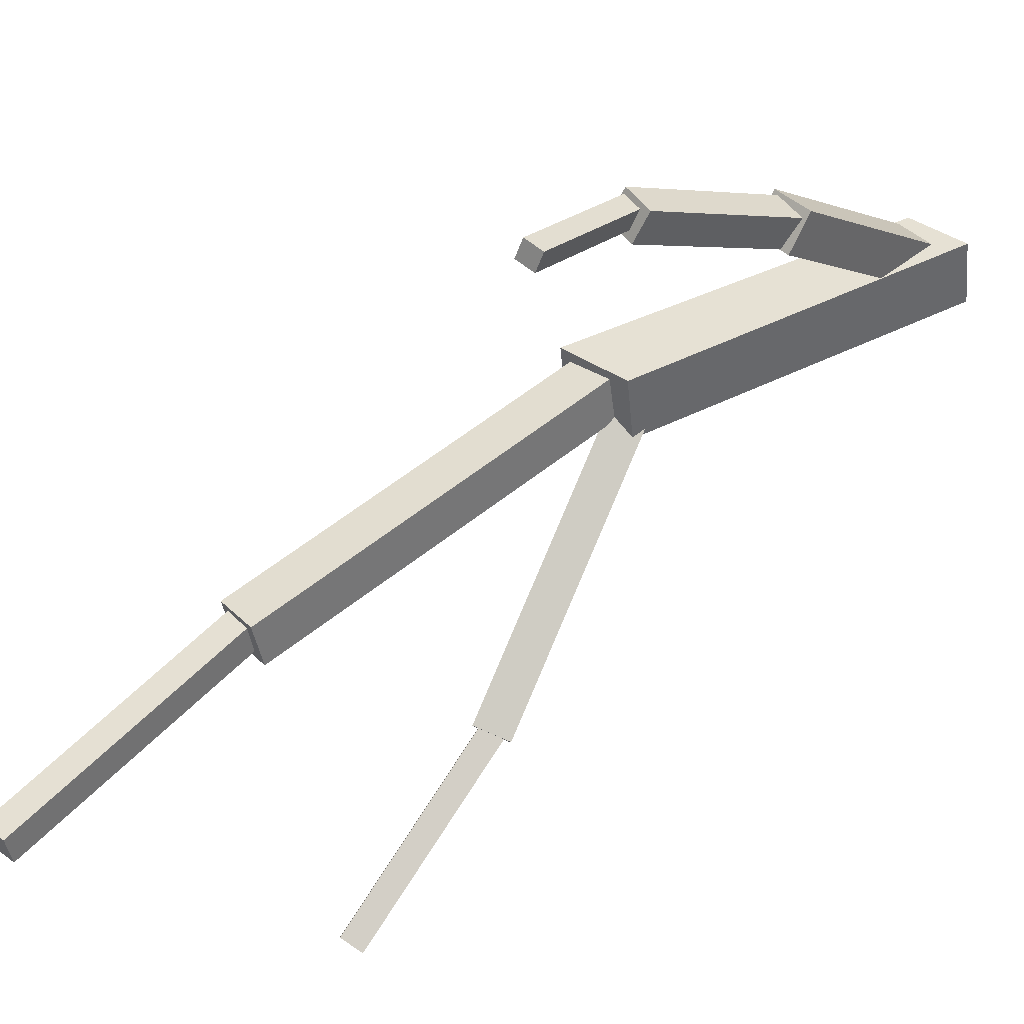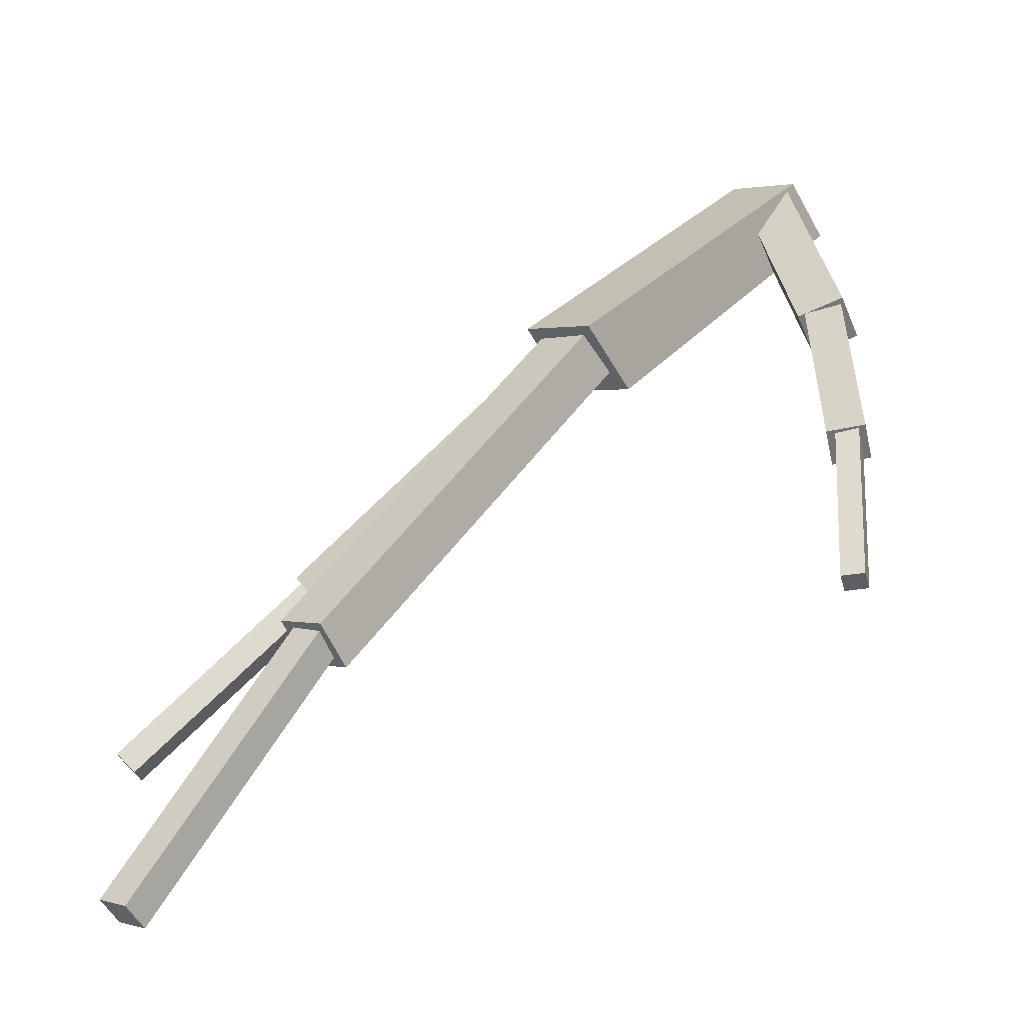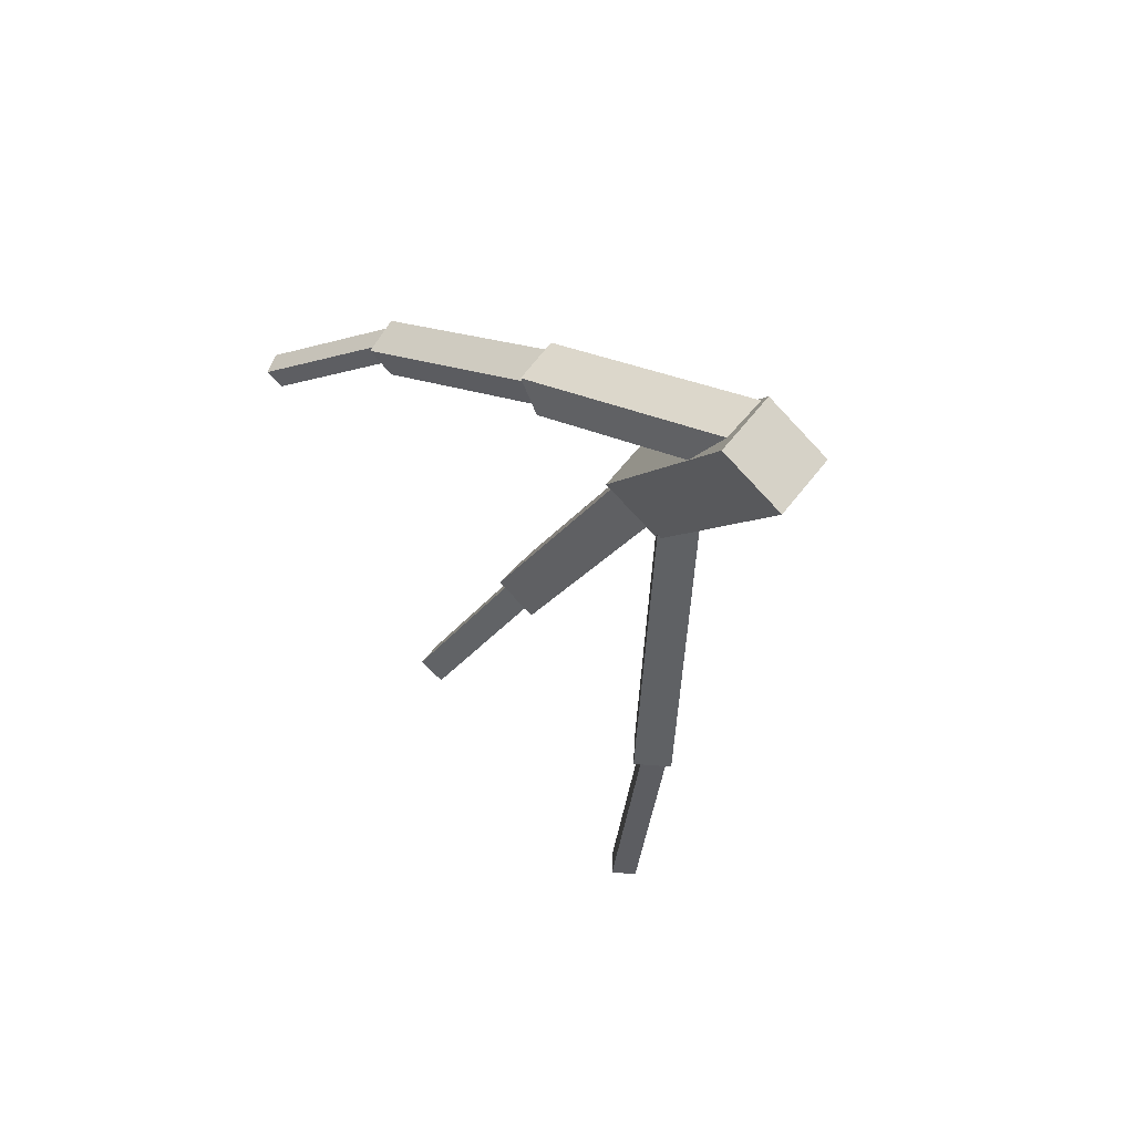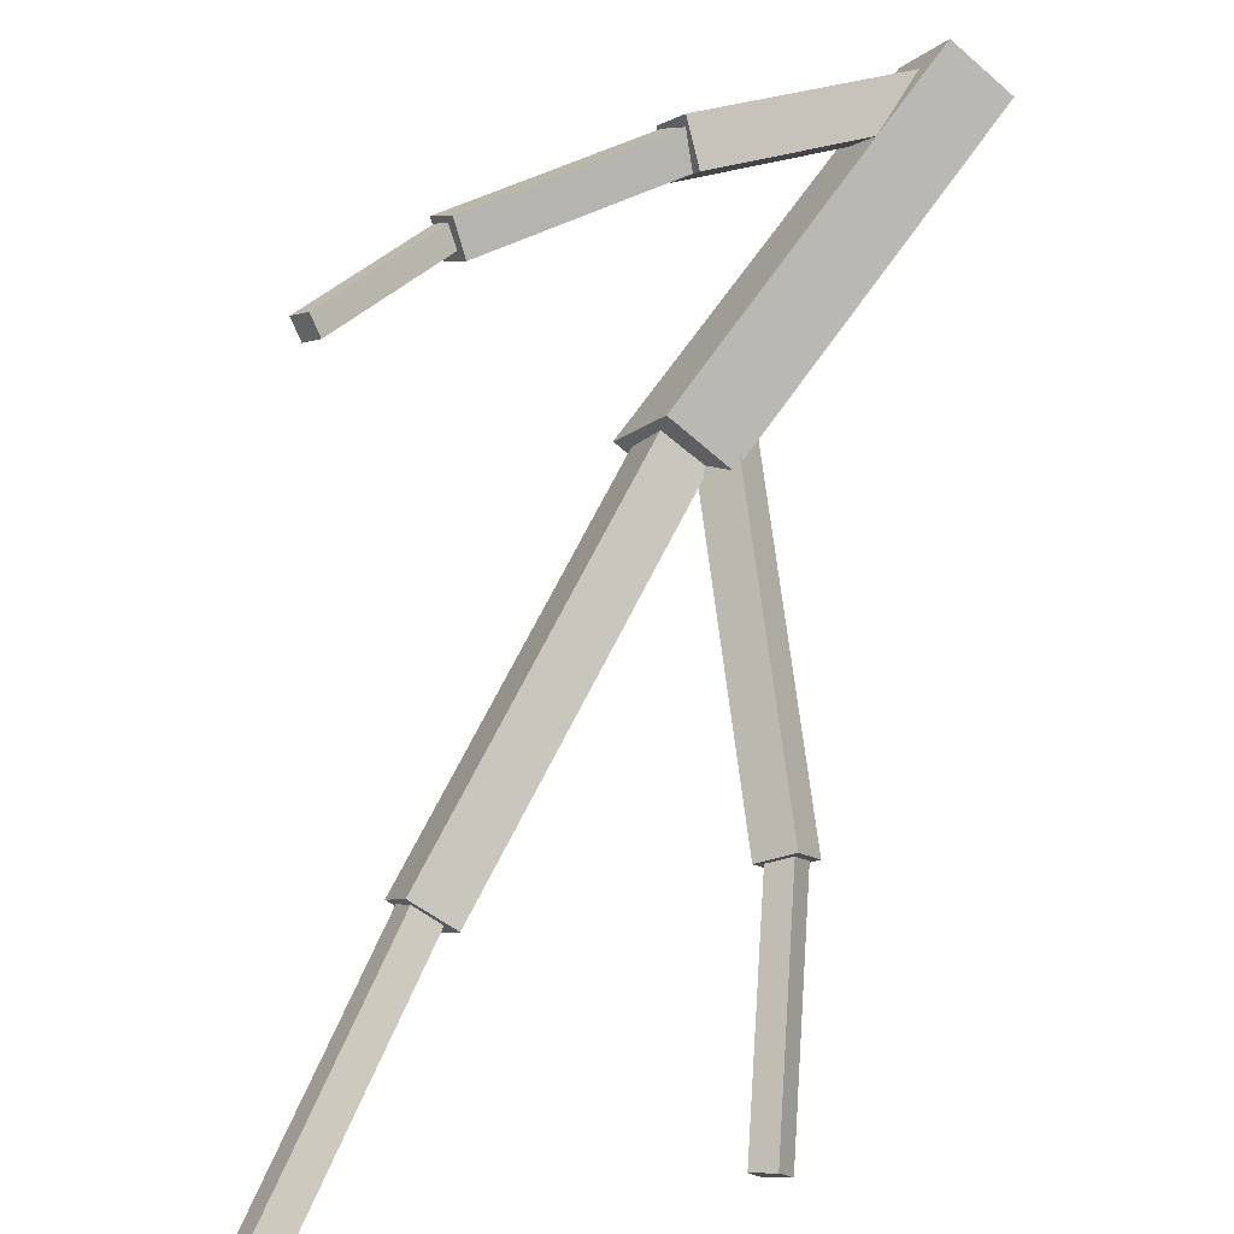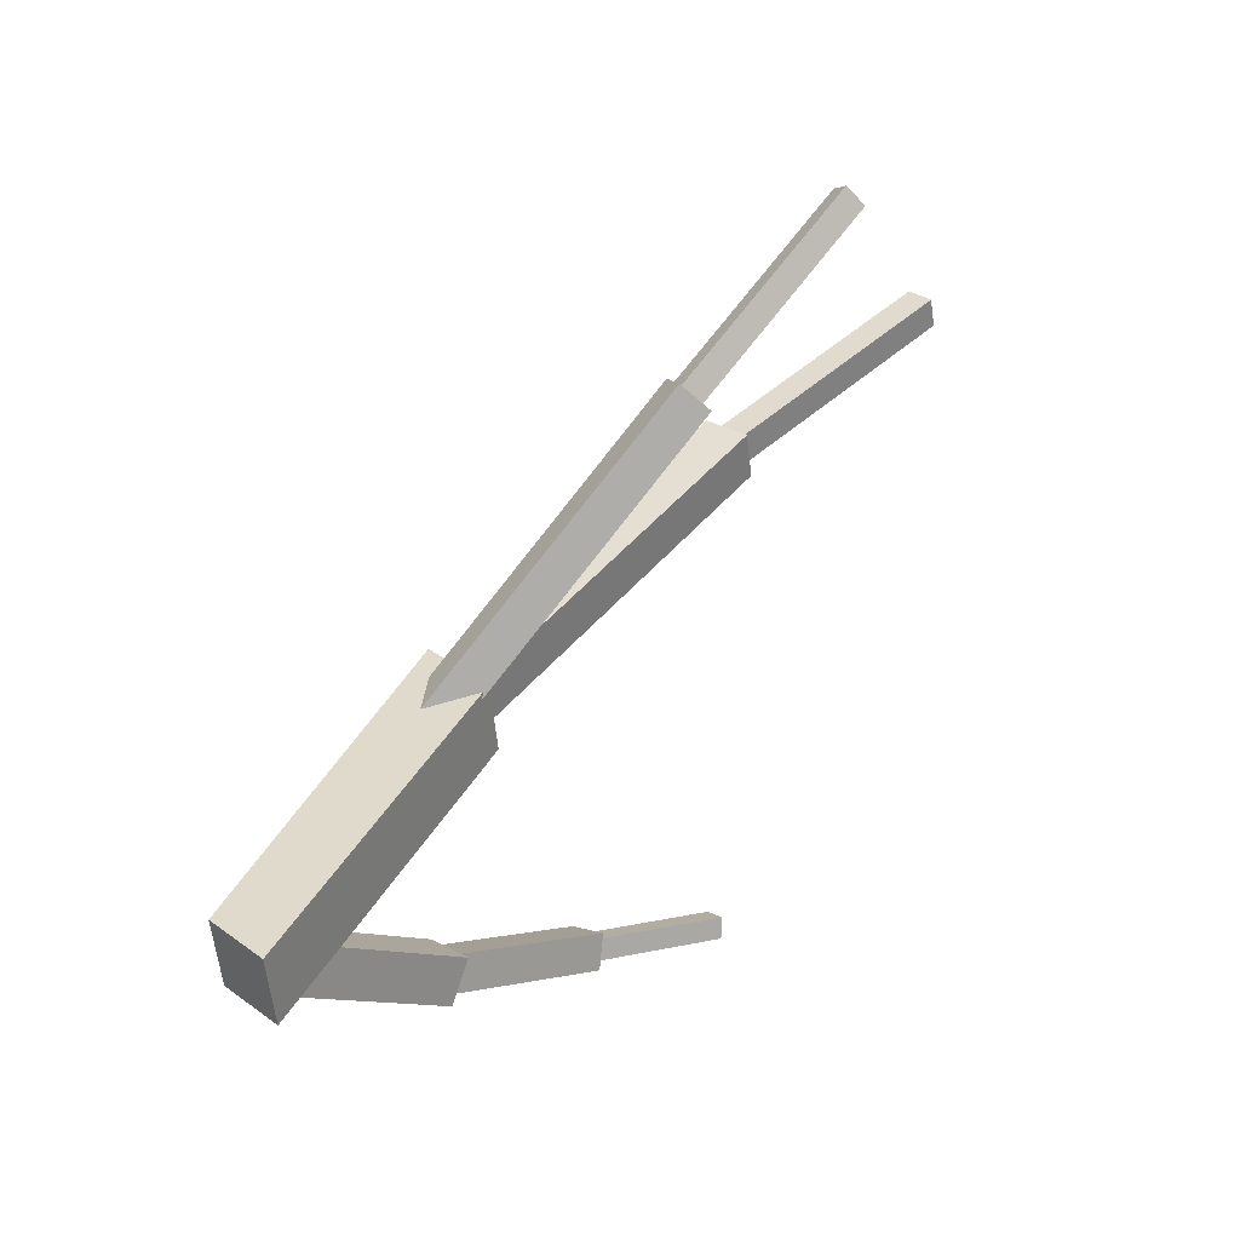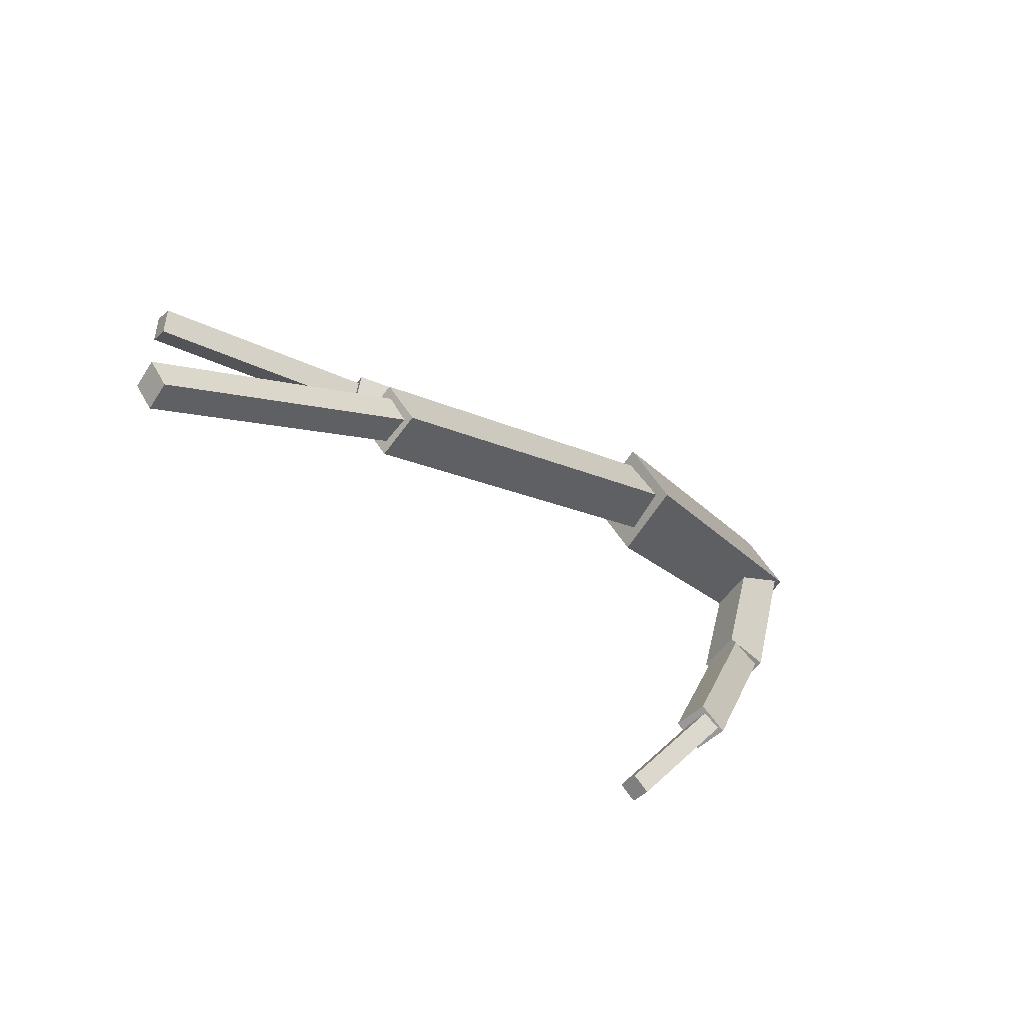
<metadata>
{"format":"obj","ext":"obj","renderer":"f3d","projection":"perspective","resolution":1024,"background":"white","views":[{"elev":-47.3,"azim":-93.4,"up":"+Z"},{"elev":-0.0,"azim":-150.2,"up":"+Z"},{"elev":-67.4,"azim":-46.0,"up":"+Y"},{"elev":-63.5,"azim":-50.6,"up":"+Z"},{"elev":-63.4,"azim":95.4,"up":"+Y"},{"elev":64.9,"azim":-121.6,"up":"+Y"}]}
</metadata>
<code>
o cube
v 0.7611 1.431 -0.4832
v 0.5673 0.7076 0.1136
v 0.5822 0.7745 0.1996
v 0.776 1.498 -0.3972
v 0.8703 1.403 -0.4808
v 0.8852 1.47 -0.3949
v 0.6765 0.6803 0.116
v 0.6914 0.7472 0.202
f 1 2 3 4
f 5 1 4 6
f 7 5 6 8
f 2 7 8 3
f 8 6 4 3
f 2 1 5 7
o cube
v 0.7233 0.7925 0.2002
v 0.702 0.6537 0.07387
v 0.5423 0.6783 0.07387
v 0.5637 0.8171 0.2002
v 0.6045 0.0233 0.566
v 0.4457 0.04775 0.566
v 0.4278 -0.06843 0.4564
v 0.5867 -0.09288 0.4564
f 9 10 11 12
f 13 9 12 14
f 15 16 13 14
f 13 16 10 9
f 14 12 11 15
f 16 15 11 10
o cube
v 0.9064 1.87 -0.9369
v 0.7719 1.402 -0.4236
v 0.7794 1.451 -0.3774
v 0.9138 1.919 -0.8908
v 0.9758 1.855 -0.9324
v 0.9832 1.904 -0.8862
v 0.8414 1.387 -0.4191
v 0.8488 1.436 -0.3729
f 17 18 19 20
f 21 17 20 22
f 23 21 22 24
f 18 23 24 19
f 24 22 20 19
f 18 17 21 23
o cube
v 1.127 0.9425 -0.3584
v 1.422 1.231 -0.7307
v 1.441 1.181 -0.7534
v 1.147 0.8929 -0.3811
v 1.172 0.9437 -0.3218
v 1.192 0.8941 -0.3446
v 1.467 1.232 -0.6942
v 1.486 1.182 -0.7169
f 25 26 27 28
f 29 25 28 30
f 31 29 30 32
f 26 31 32 27
f 32 30 28 27
f 26 25 29 31
o cube
v 0.6097 0.6801 0.173
v 1.127 0.9711 -0.385
v 1.146 0.8878 -0.4104
v 0.6292 0.5968 0.1476
v 0.6746 0.6774 0.2316
v 0.6941 0.5941 0.2062
v 1.191 0.9684 -0.3263
v 1.211 0.8851 -0.3517
f 33 34 35 36
f 37 33 36 38
f 39 37 38 40
f 34 39 40 35
f 40 38 36 35
f 34 33 37 39
o cube
v -0.09551 0.9008 -0.3321
v 0.002696 0.6967 -0.04565
v -0.004977 0.7354 -0.01544
v -0.1032 0.9395 -0.3019
v -0.04976 0.9144 -0.3381
v -0.05744 0.9532 -0.3078
v 0.04844 0.7104 -0.05158
v 0.04077 0.7491 -0.02137
f 41 42 43 44
f 45 41 44 46
f 47 45 46 48
f 42 47 48 43
f 48 46 44 43
f 42 41 45 47
o cube
v -0.01107 0.6871 -0.07611
v 0.192 0.3372 0.2007
v 0.1847 0.3846 0.2659
v -0.01835 0.7345 -0.01088
v 0.0608 0.7176 -0.09027
v 0.05353 0.765 -0.02504
v 0.2639 0.3677 0.1865
v 0.2566 0.4151 0.2518
f 49 50 51 52
f 53 49 52 54
f 55 53 54 56
f 50 55 56 51
f 56 54 52 51
f 50 49 53 55
o cube
v 0.1686 0.3309 0.1942
v 0.4508 -0.00505 0.4753
v 0.4557 0.06389 0.5527
v 0.1736 0.3998 0.2716
v 0.254 0.3694 0.1545
v 0.259 0.4383 0.2319
v 0.5362 0.03344 0.4356
v 0.5411 0.1024 0.513
f 57 58 59 60
f 61 57 60 62
f 63 61 62 64
f 58 63 64 59
f 64 62 60 59
f 58 57 61 63

</code>
